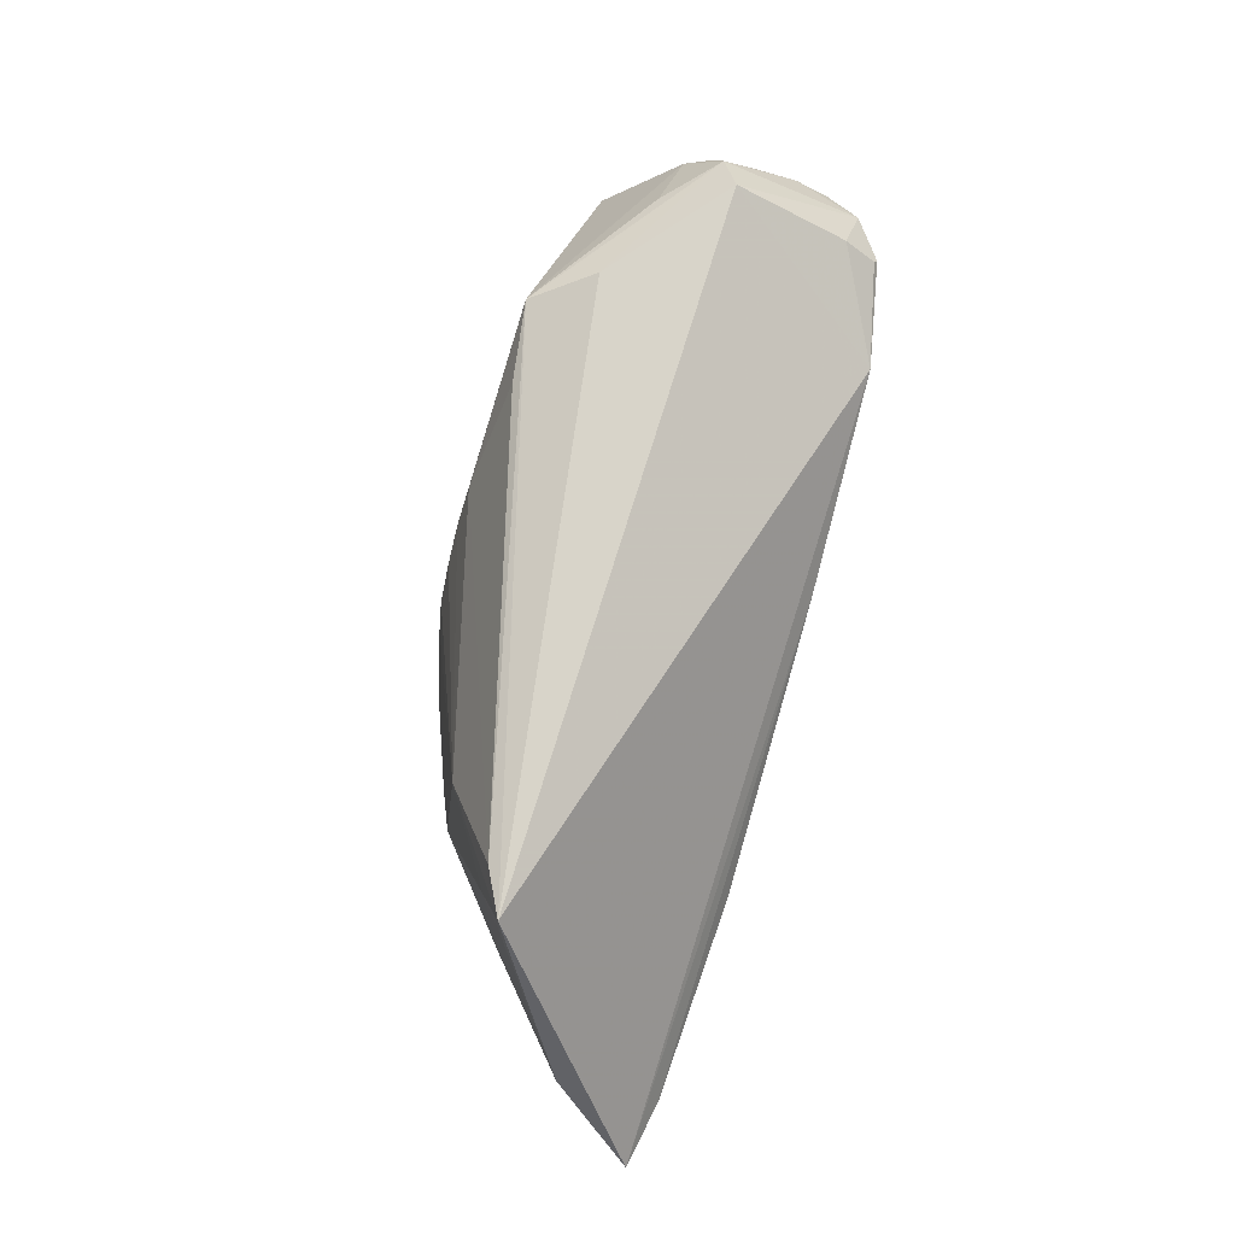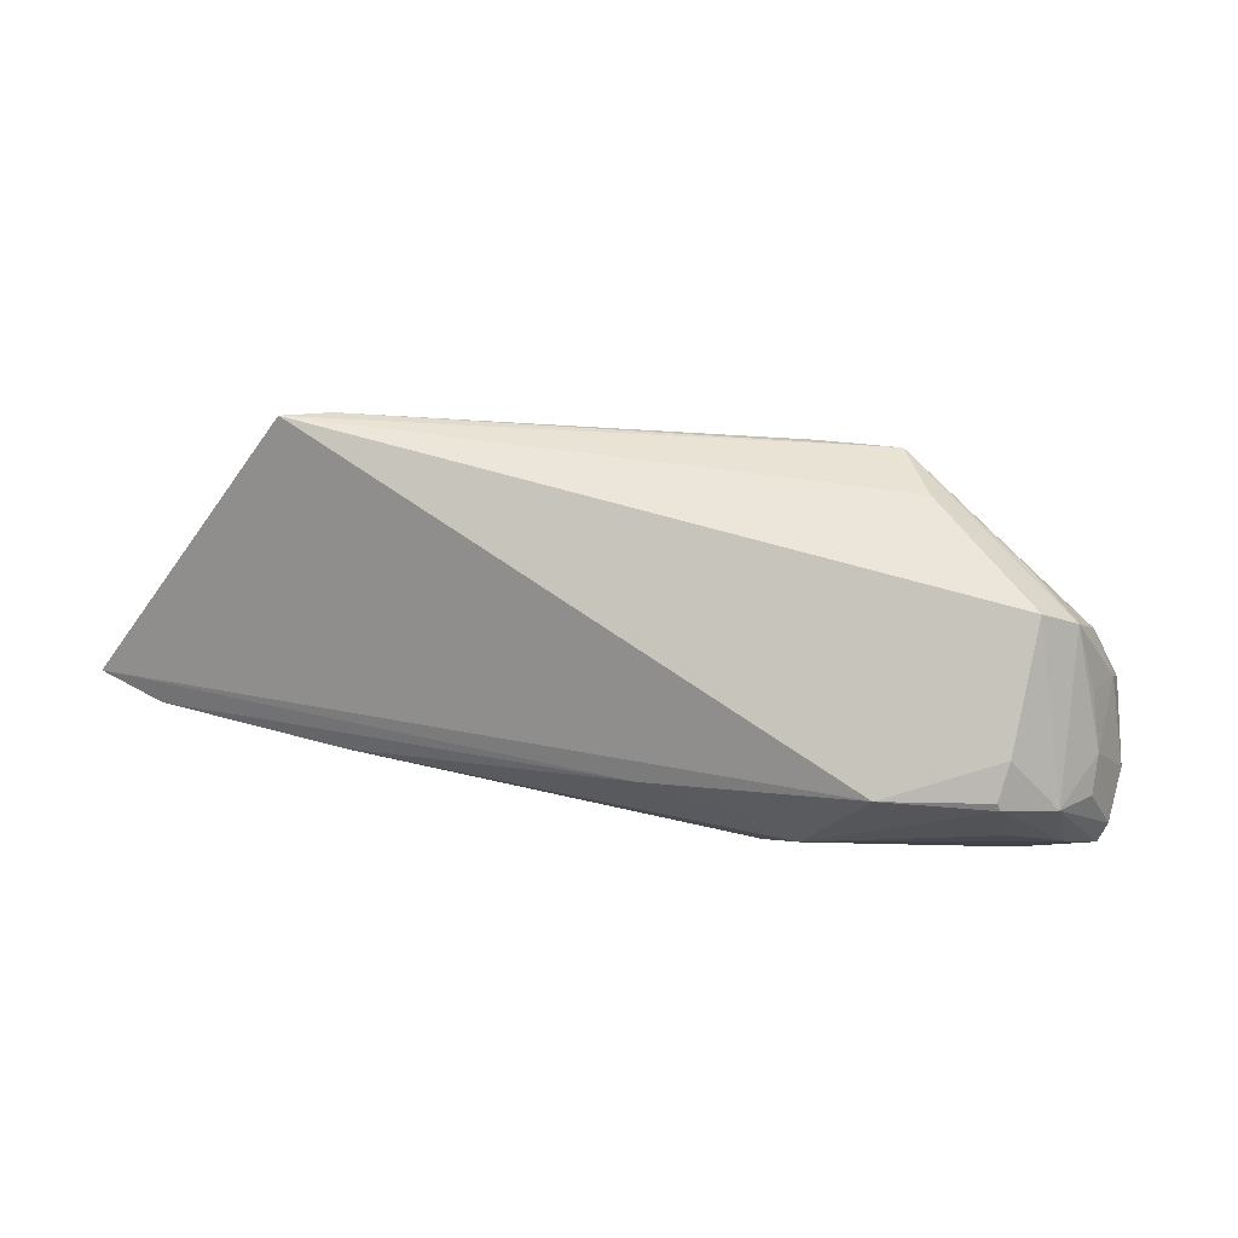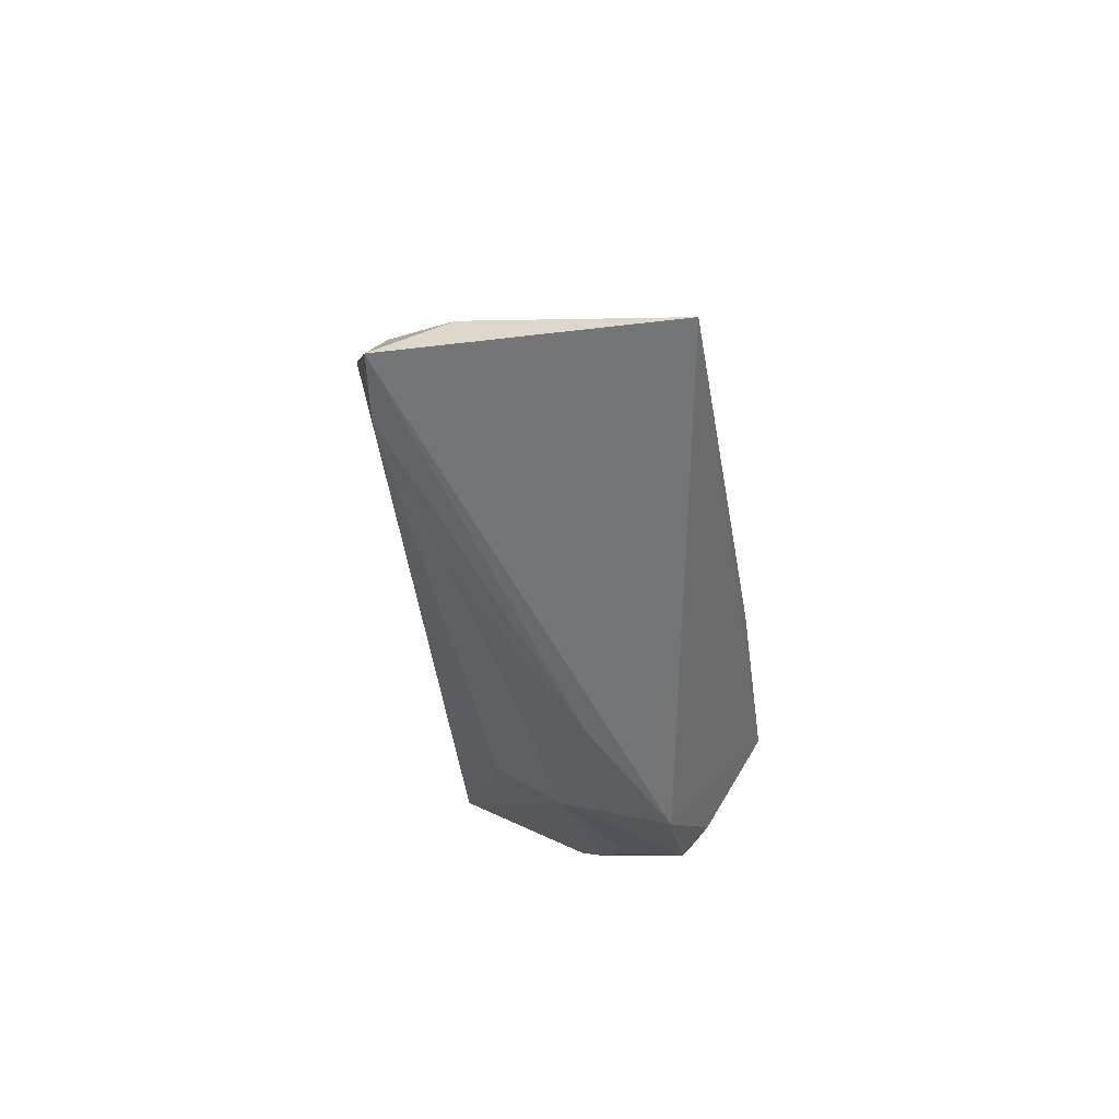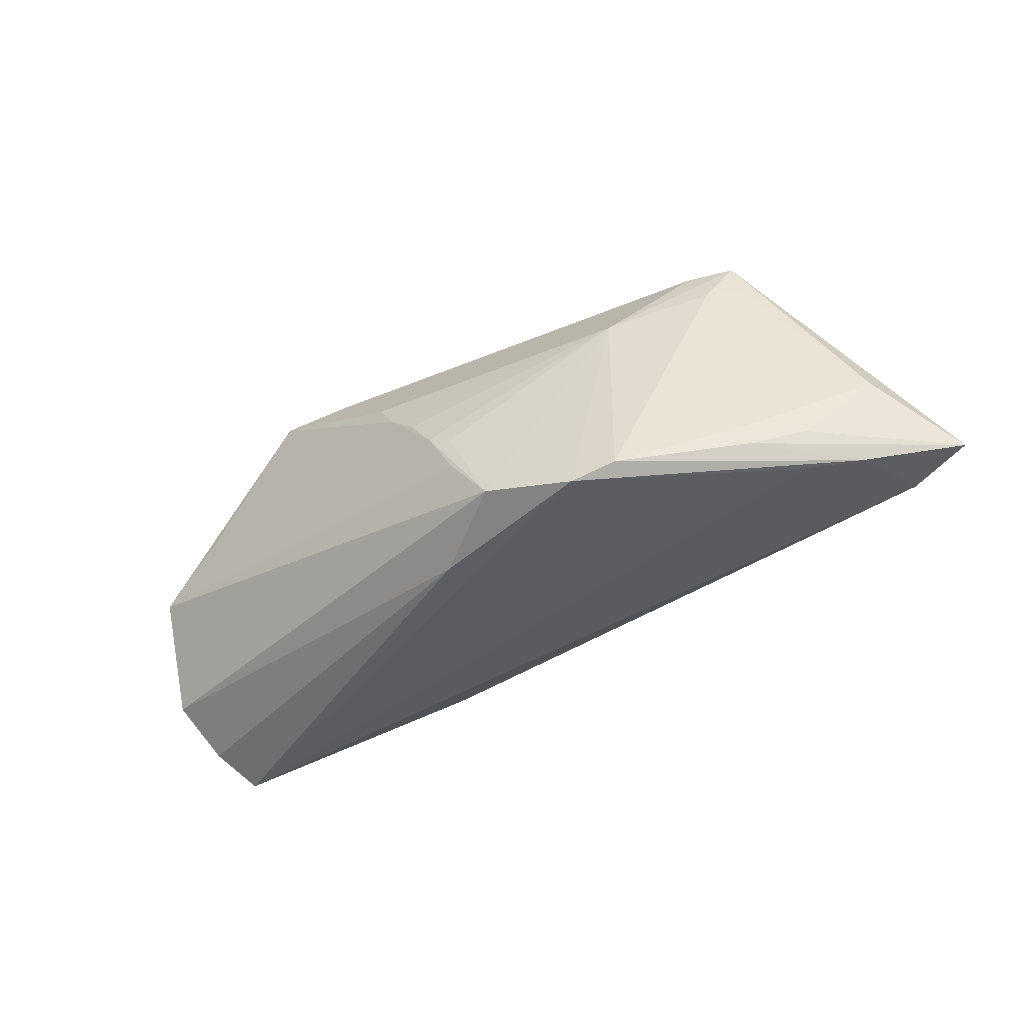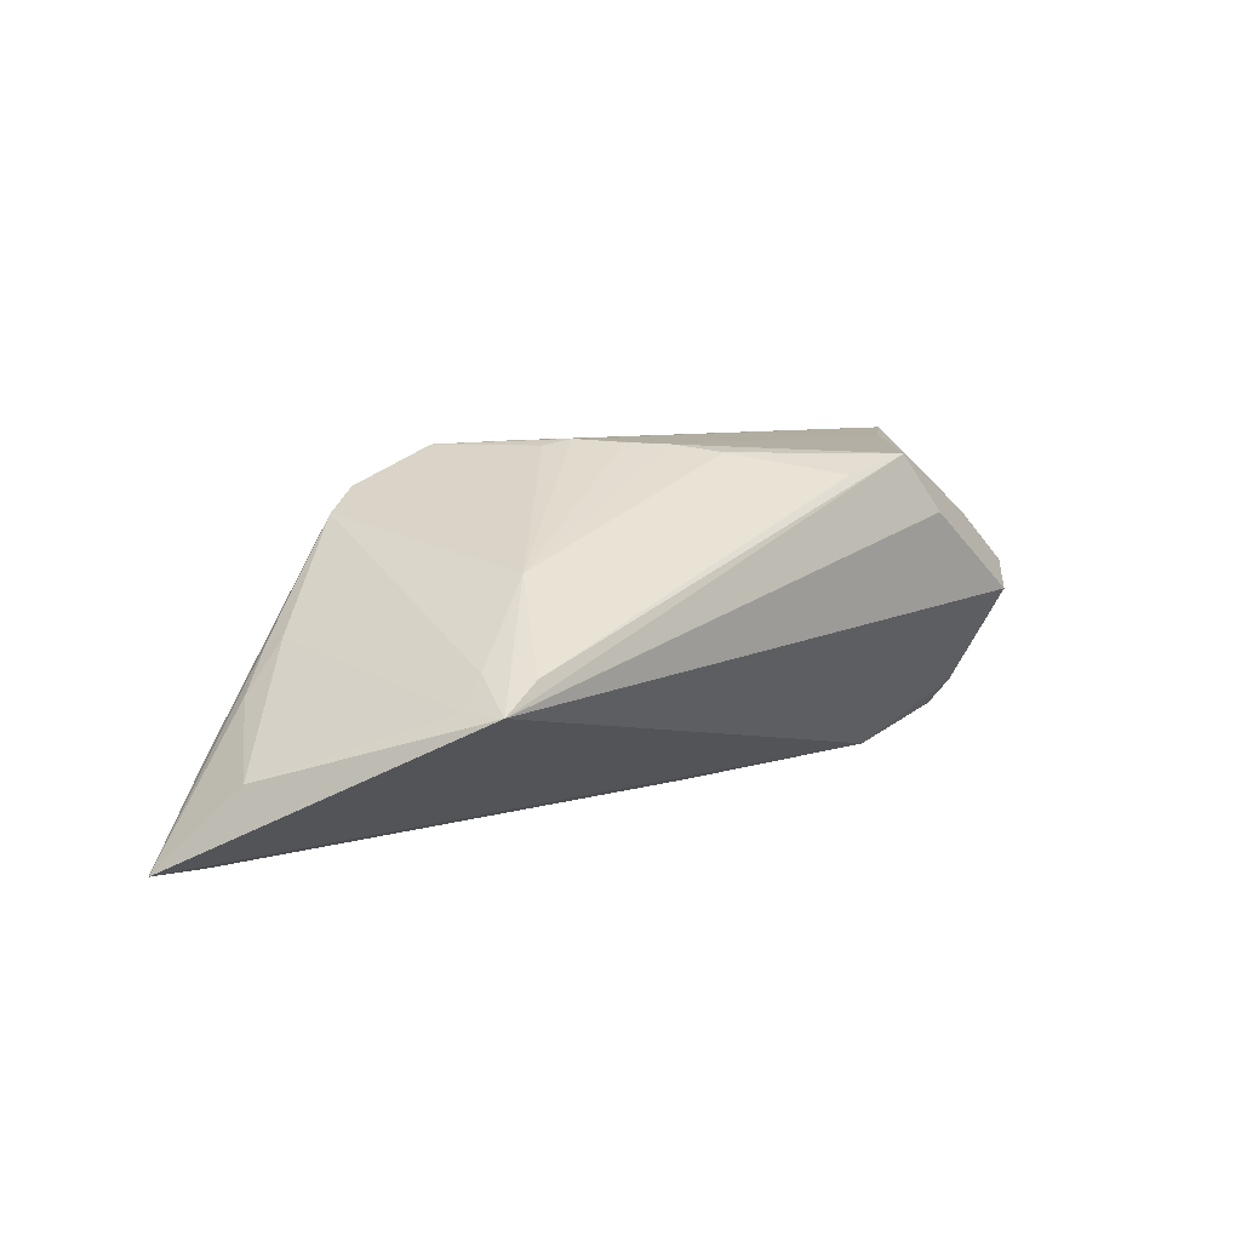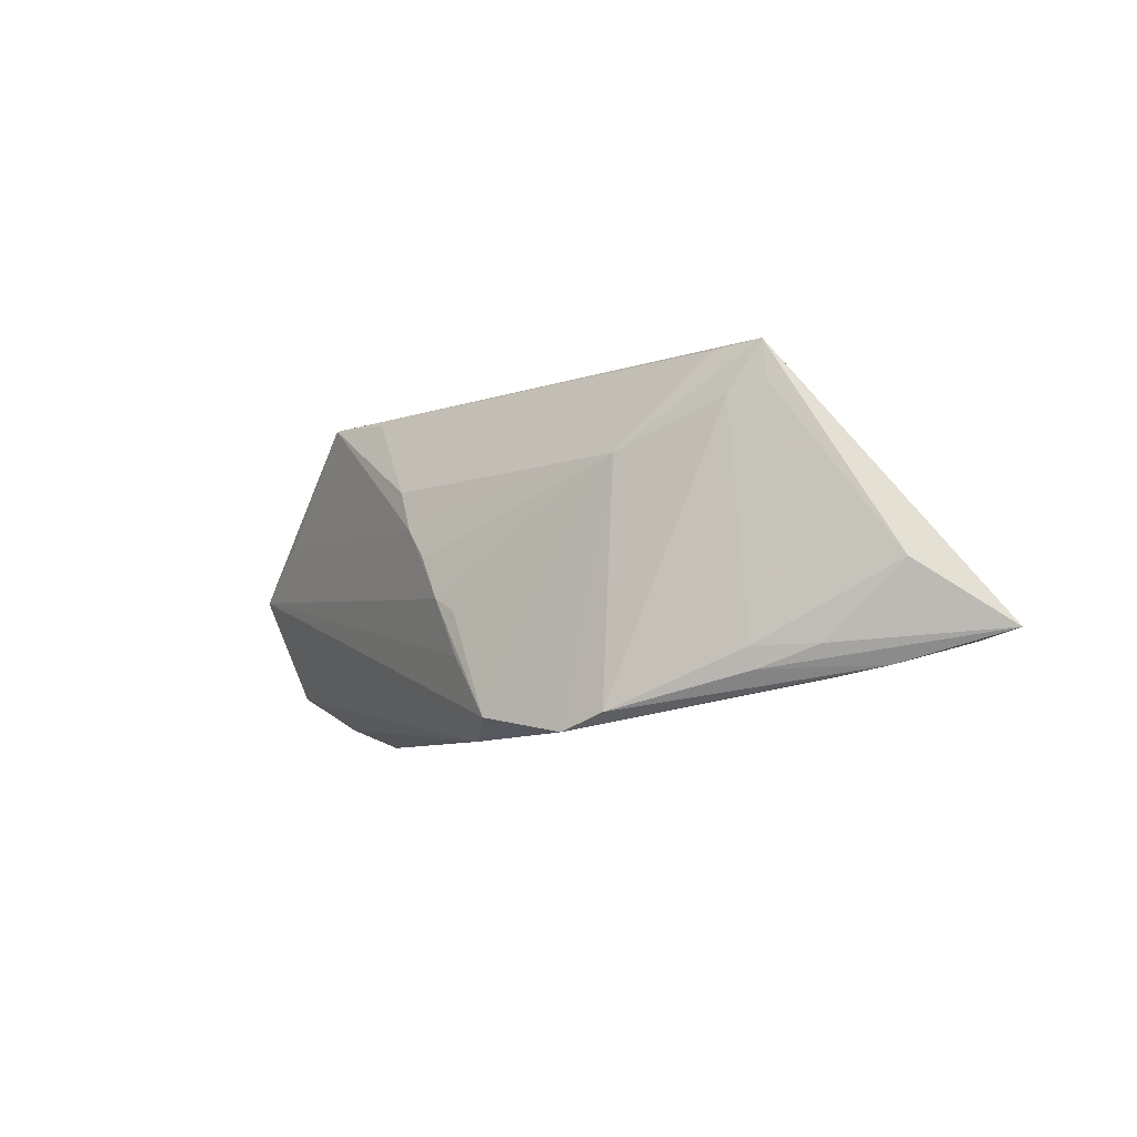
<metadata>
{"format":"obj","ext":"obj","renderer":"f3d","projection":"perspective","resolution":1024,"background":"white","views":[{"elev":75.4,"azim":106.1,"up":"+Y"},{"elev":57.1,"azim":-163.4,"up":"+Y"},{"elev":-38.0,"azim":98.9,"up":"+Z"},{"elev":-45.9,"azim":38.0,"up":"+Y"},{"elev":14.1,"azim":133.3,"up":"+Z"},{"elev":-6.5,"azim":55.4,"up":"+Y"}]}
</metadata>
<code>
v -0.04367 0.0174 0.007842
v -0.04571 0.02182 -0.0005102
v -0.02712 0.01949 0.01833
v 0.00563 -0.006841 0.02025
v -0.05437 -0.002454 -0.01222
v 0.05054 -0.01157 -0.01946
v -0.05312 0.01152 -0.001427
v -0.05178 -0.01875 0.001812
v -0.02202 -0.01155 -0.01674
v -0.05187 0.01069 0.00696
v -0.058 -0.005577 -0.009564
v -0.0008313 -6.529e-05 0.02061
v 0.04009 0.01689 0.001058
v -0.04628 0.01381 -0.01372
v 0.0112 -0.01941 0.01963
v -0.004487 0.003766 0.02039
v -0.05868 -0.001604 -0.001761
v -0.05864 -0.003266 -0.008193
v -0.01755 0.01899 0.01701
v -0.03358 0.009865 -0.02027
v 0.02653 -0.01921 0.01376
v 0.04459 -0.01208 -0.002175
v 0.03914 -0.01223 0.003283
v -0.03148 0.02182 0.01113
v -0.02658 -0.003748 -0.01996
v 0.03917 -0.01479 0.00255
v 0.04287 -0.01574 -0.004594
v 0.02157 -0.0213 0.01592
v -0.007681 0.00878 0.01965
v 0.02524 0.01003 0.01133
v -0.0526 -0.01445 0.009026
v -0.04601 0.01088 -0.0174
v -0.04096 0.005441 0.01731
v 0.000685 -0.02182 0.01366
v -0.0552 0.006556 0.004356
v 0.03405 0.02106 0.003933
v 0.0264 -0.008262 -0.02086
v 0.05868 -0.01054 -0.01793
v -0.05607 0.0004993 0.008341
v 0.05197 -0.002953 -0.007956
v -0.04654 0.01008 -0.01772
v -0.05016 -0.001361 0.01645
v 0.002616 -0.005151 0.02086
v 0.0484 -0.01437 -0.008769
v -0.04814 0.00195 -0.01575
v -0.04983 0.0182 0.001915
v -0.008264 0.001932 -0.02086
v -0.05255 0.00718 -0.01421
v 0.006156 -0.0121 0.02029
v 0.03935 0.02182 0.001253
v 0.03661 0.01572 0.004004
v -0.05533 0.00681 -0.0059
v -0.05008 -0.02127 -0.004226
v -0.05316 -0.006414 0.0106
v -0.05575 0.004108 -0.009668
f 34 28 15
f 53 28 34
f 15 31 34
f 53 34 8
f 8 34 31
f 15 28 30
f 30 4 15
f 15 4 43
f 43 30 12
f 4 30 43
f 50 40 38
f 20 2 50
f 38 20 50
f 14 2 20
f 14 48 2
f 27 28 53
f 27 44 28
f 21 30 28
f 28 44 21
f 25 37 9
f 25 41 20
f 25 45 41
f 25 9 53
f 6 27 53
f 44 27 6
f 53 9 6
f 38 44 6
f 9 37 6
f 31 39 17
f 17 8 31
f 3 10 42
f 42 10 39
f 42 31 15
f 38 40 22
f 22 40 23
f 3 50 24
f 24 50 2
f 36 50 3
f 30 50 36
f 36 29 30
f 20 41 32
f 32 14 20
f 41 48 32
f 48 14 32
f 51 21 23
f 51 50 30
f 30 21 51
f 26 44 38
f 26 21 44
f 38 22 26
f 23 21 26
f 26 22 23
f 47 25 20
f 37 25 47
f 47 6 37
f 47 20 38
f 38 6 47
f 55 48 18
f 48 55 52
f 18 17 52
f 52 55 18
f 3 24 46
f 46 24 2
f 46 52 7
f 2 48 46
f 48 52 46
f 54 39 31
f 31 42 54
f 54 42 39
f 3 42 33
f 15 43 49
f 49 42 15
f 43 42 49
f 12 30 16
f 30 29 16
f 16 29 3
f 3 33 16
f 16 43 12
f 16 42 43
f 16 33 42
f 3 29 19
f 19 36 3
f 29 36 19
f 45 25 5
f 5 25 53
f 5 48 41
f 41 45 5
f 23 40 13
f 13 51 23
f 40 50 13
f 50 51 13
f 1 10 3
f 3 46 1
f 1 46 10
f 39 10 35
f 10 46 35
f 35 17 39
f 35 46 7
f 7 52 35
f 35 52 17
f 11 5 53
f 53 8 11
f 18 48 11
f 48 5 11
f 11 17 18
f 8 17 11

</code>
